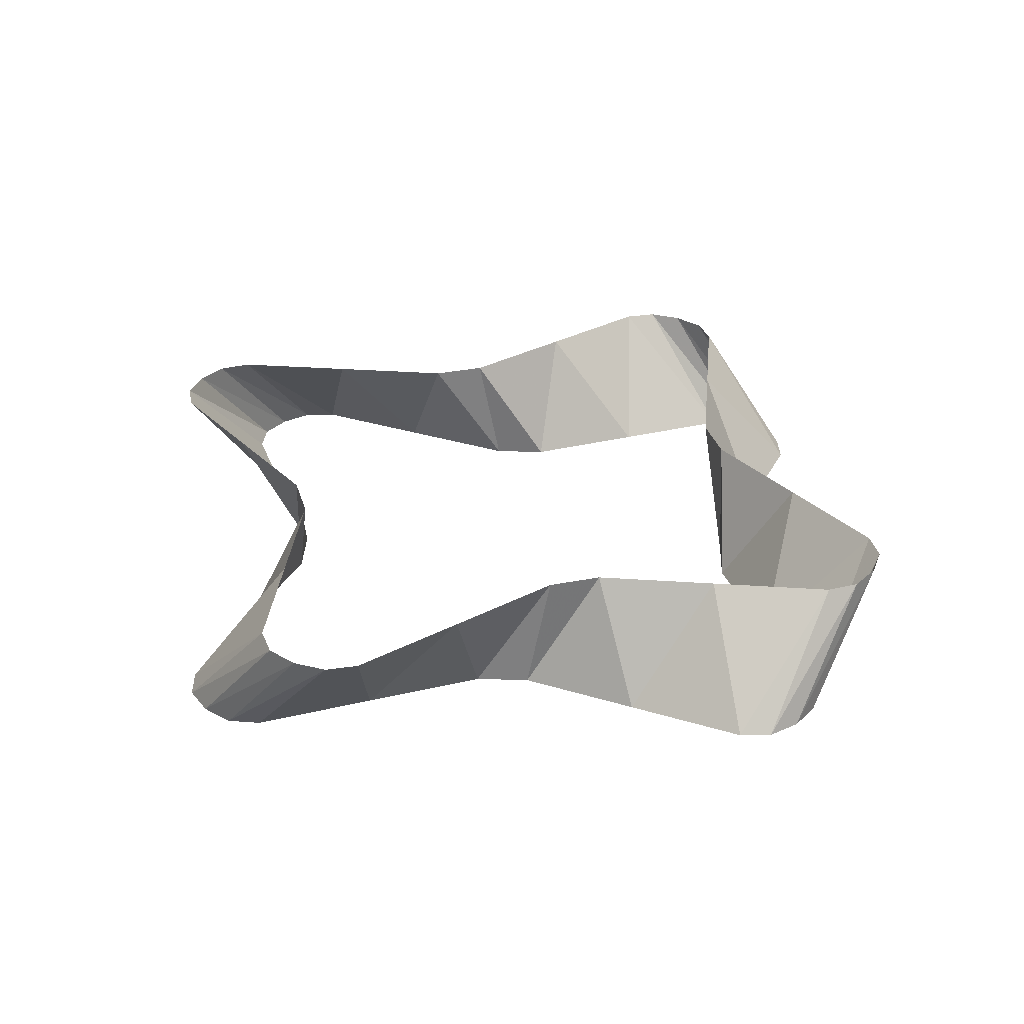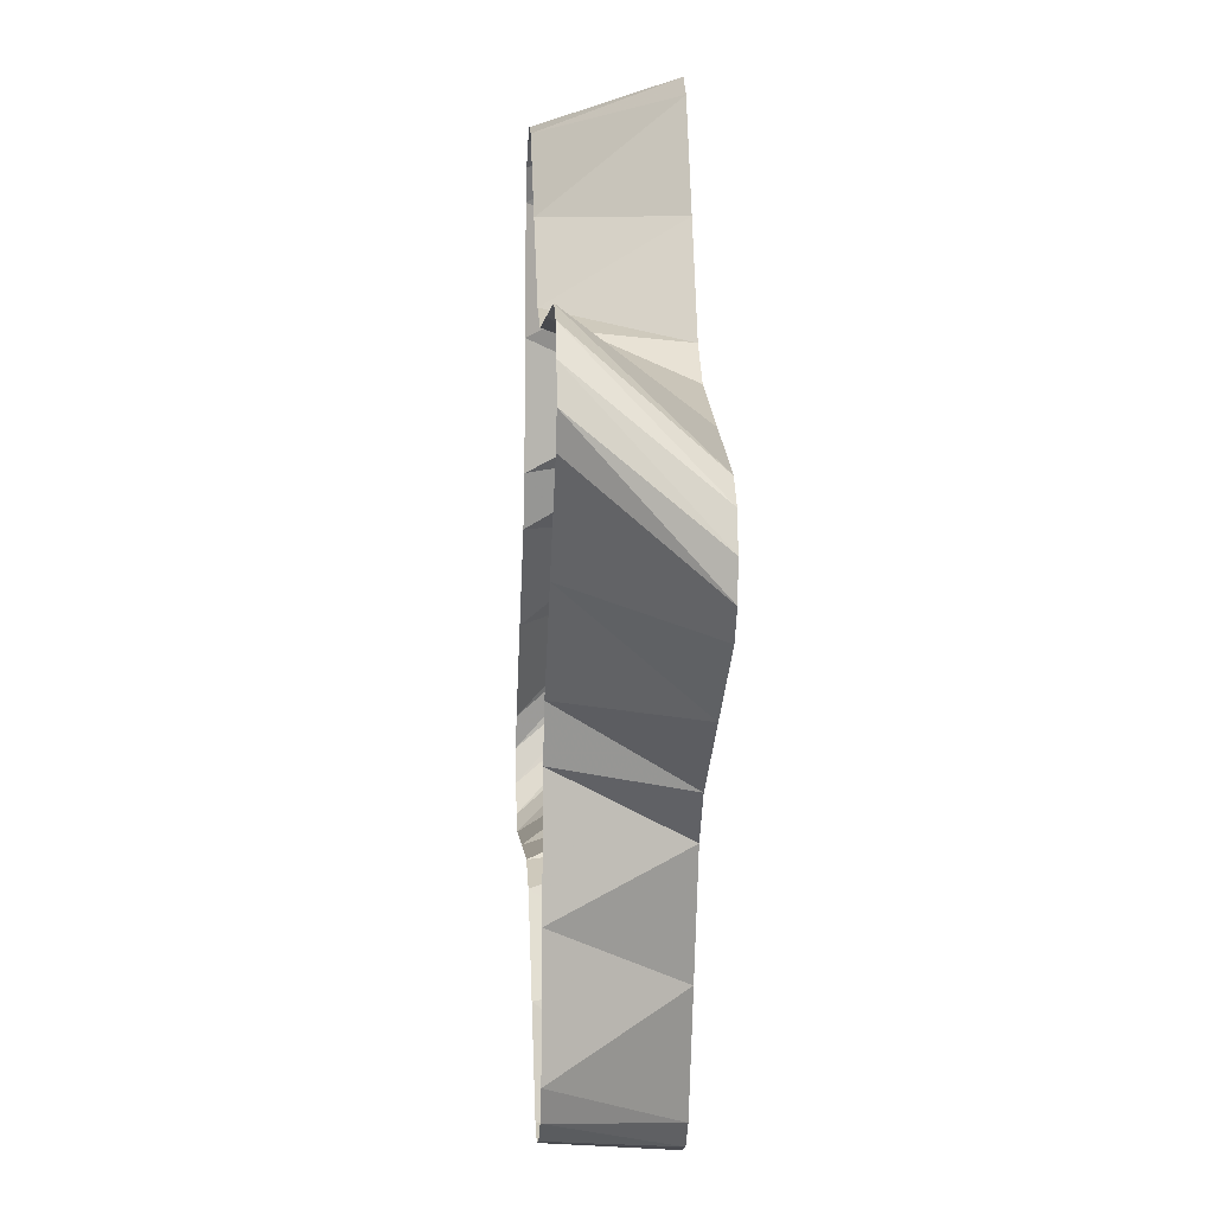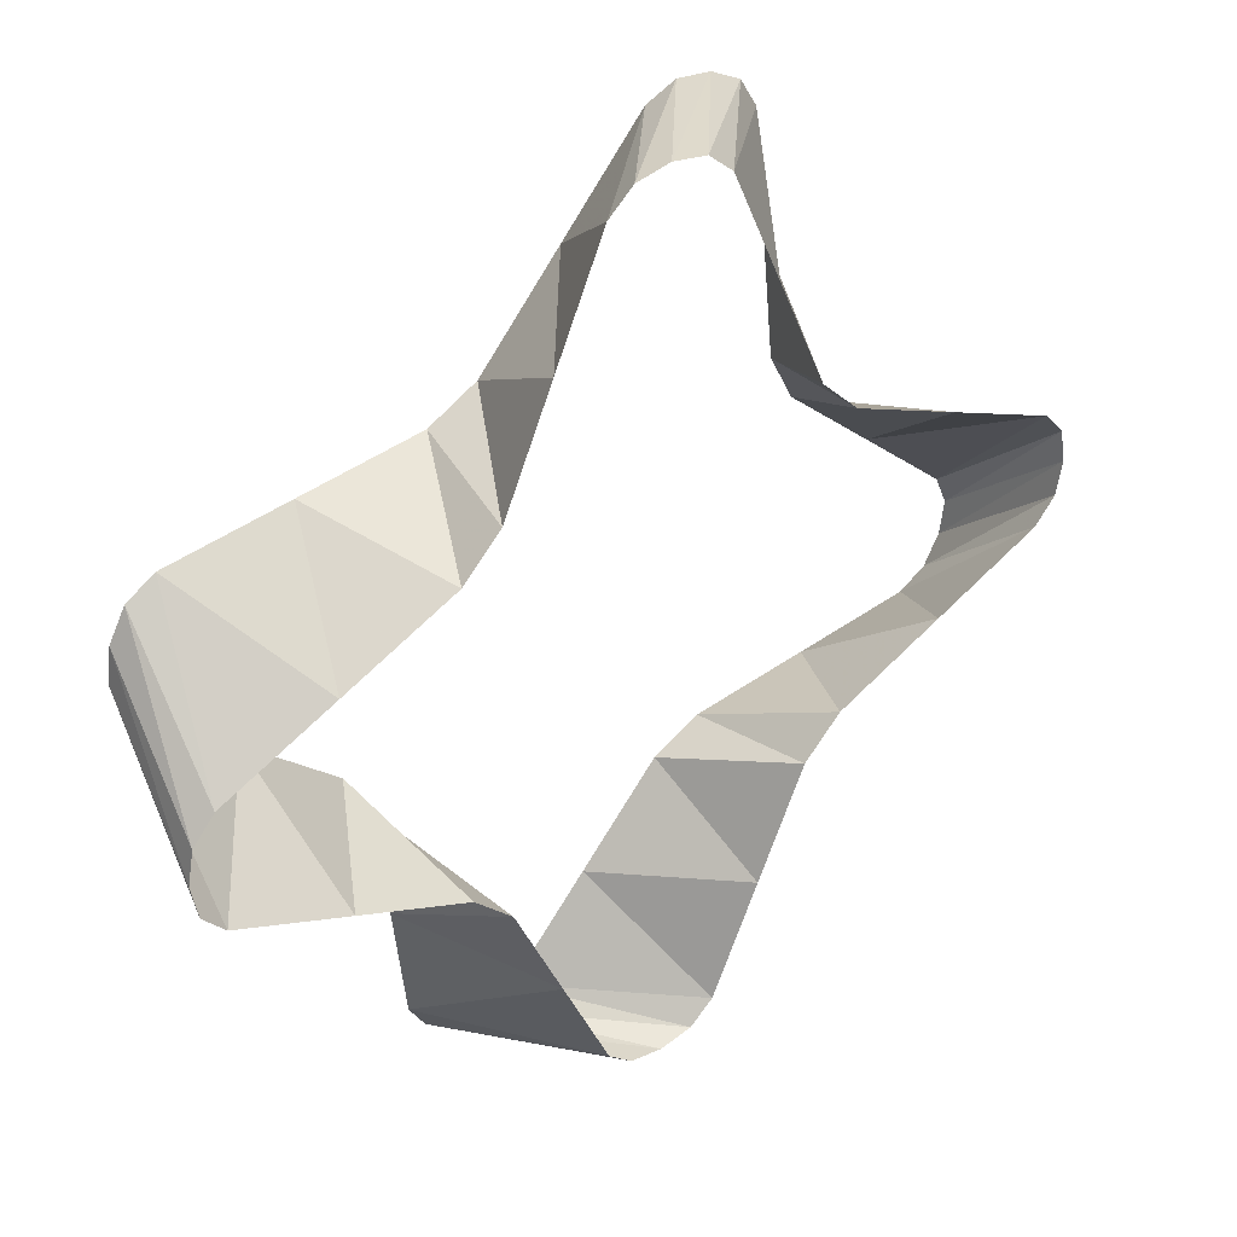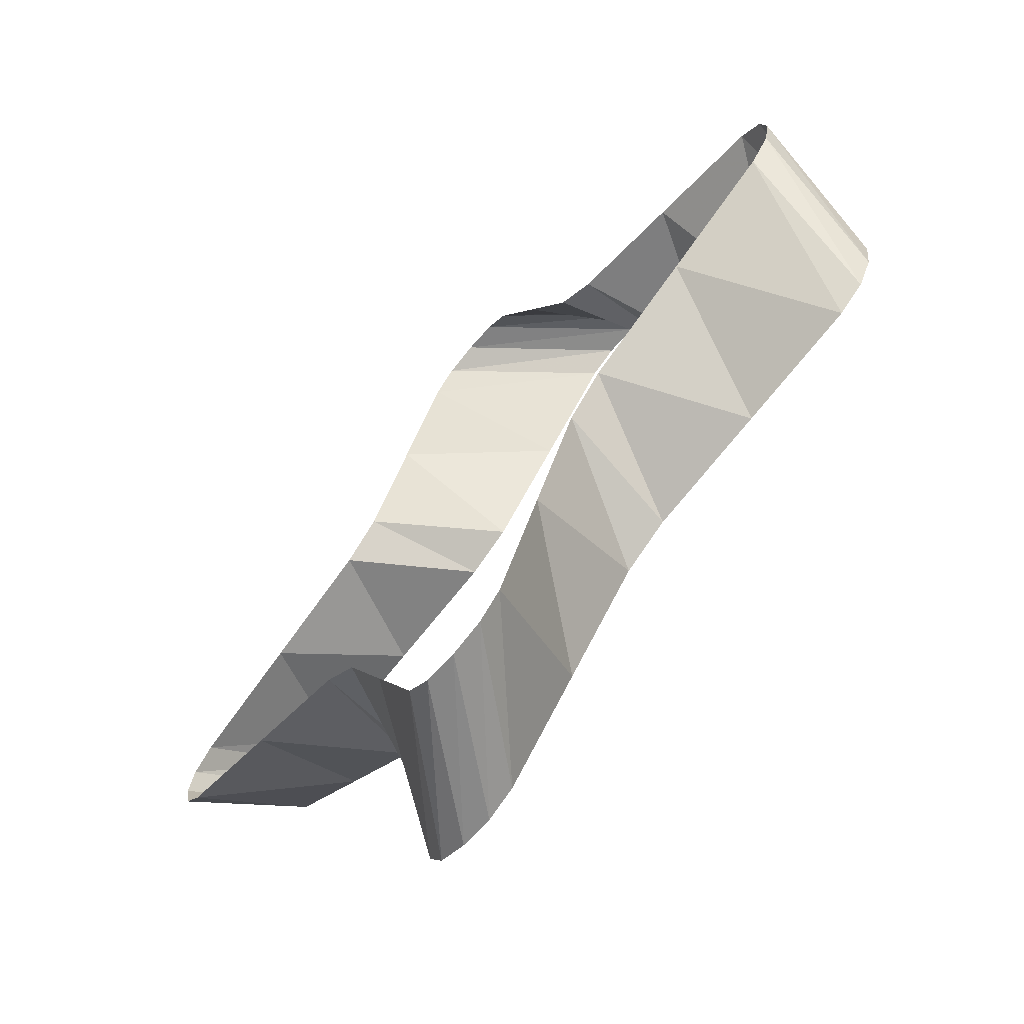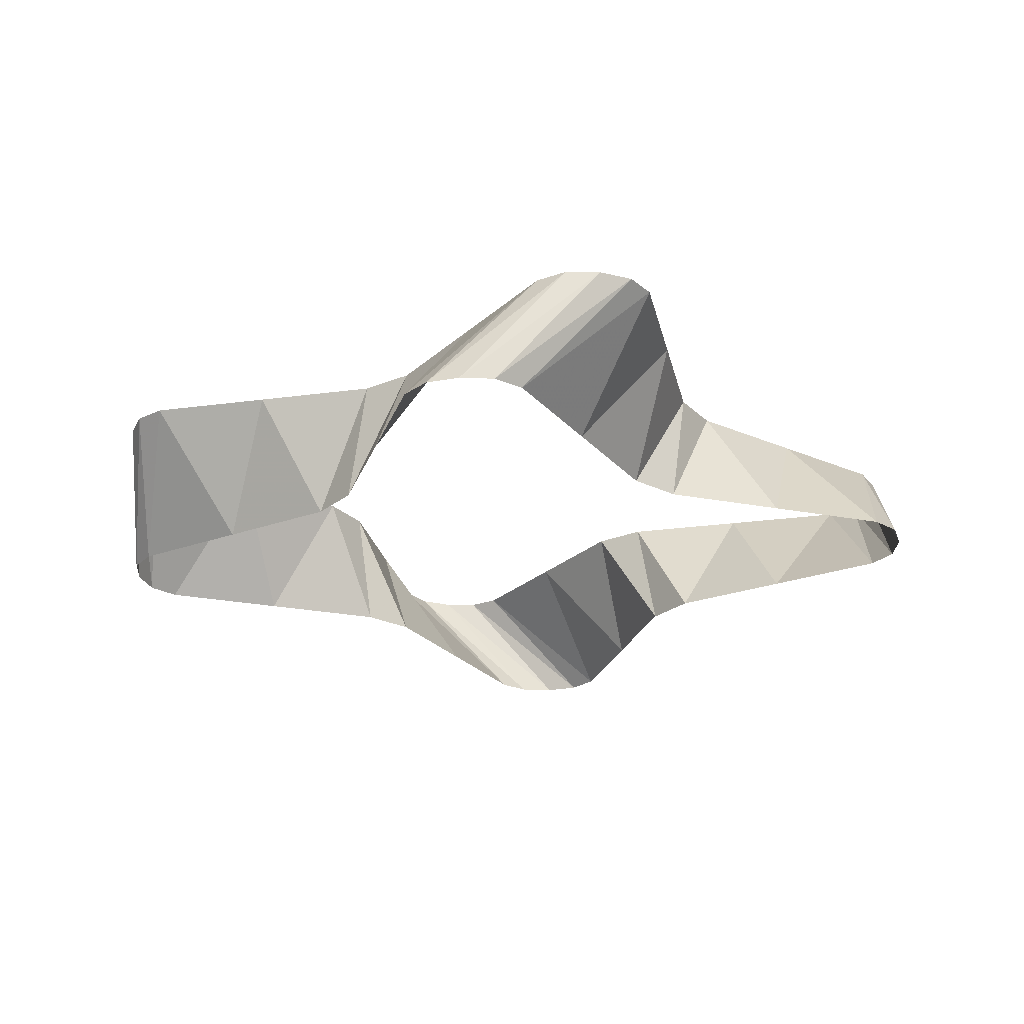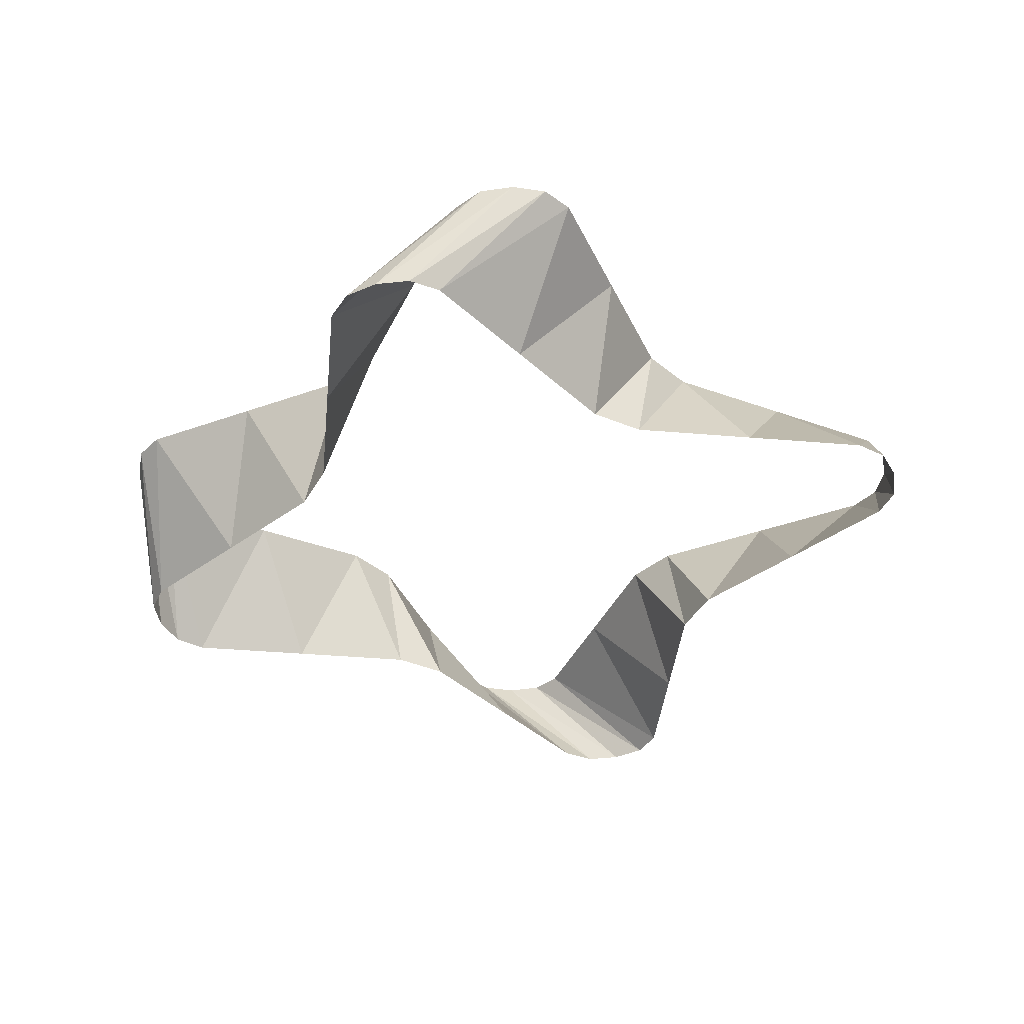
<metadata>
{"format":"obj","ext":"obj","renderer":"f3d","projection":"perspective","resolution":1024,"background":"white","views":[{"elev":31.7,"azim":29.4,"up":"+Z"},{"elev":-4.5,"azim":-93.6,"up":"+Y"},{"elev":37.4,"azim":-38.1,"up":"+Y"},{"elev":-70.1,"azim":50.3,"up":"+Y"},{"elev":-24.9,"azim":168.6,"up":"+Z"},{"elev":-40.5,"azim":179.9,"up":"+Z"}]}
</metadata>
<code>
v -0.095 0.68 0
v -0.055 0.715 0
v 0.1198 0.6761 -0.2
v 0.1686 0.697 -0.2
v 0.1198 0.6761 -0.2
v -0.055 0.715 0
v 0.1686 0.697 -0.2
v -0.055 0.715 0
v 0 0.725 0
v 0 0.725 0
v 0.055 0.715 0
v 0.224 0.6895 -0.2
v 0.224 0.6895 -0.2
v 0.1686 0.697 -0.2
v 0 0.725 0
v 0.224 0.6895 -0.2
v 0.055 0.715 0
v 0.2733 0.663 -0.2
v 0.2733 0.663 -0.2
v 0.055 0.715 0
v 0.095 0.68 0
v 0.2733 0.663 -0.2
v 0.095 0.68 0
v 0.3005 0.6174 -0.2
v 0.095 0.68 0
v 0.175 0.4988 0
v 0.3005 0.6174 -0.2
v 0.175 0.4988 0
v 0.255 0.3175 0
v 0.3206 0.4203 -0.2
v 0.3206 0.4203 -0.2
v 0.3005 0.6174 -0.2
v 0.175 0.4988 0
v 0.3206 0.4203 -0.2
v 0.255 0.3175 0
v 0.3406 0.2232 -0.2
v 0.1198 0.6761 -0.2
v -0.01231 0.5284 -0.2
v -0.095 0.68 0
v -0.095 0.68 0
v -0.01231 0.5284 -0.2
v -0.175 0.4988 0
v -0.175 0.4988 0
v -0.01231 0.5284 -0.2
v -0.1444 0.3808 -0.2
v -0.175 0.4988 0
v -0.1444 0.3808 -0.2
v -0.255 0.3175 0
v -0.255 0.3175 0
v -0.1444 0.3808 -0.2
v -0.2232 0.3406 -0.2
v -0.255 0.3175 0
v -0.2232 0.3406 -0.2
v -0.3175 0.255 0
v -0.68 -0.095 0
v -0.715 -0.055 0
v -0.6761 0.1198 -0.2
v -0.697 0.1686 -0.2
v -0.6761 0.1198 -0.2
v -0.715 -0.055 0
v -0.697 0.1686 -0.2
v -0.715 -0.055 0
v -0.725 0 0
v -0.725 0 0
v -0.715 0.055 0
v -0.6895 0.224 -0.2
v -0.6895 0.224 -0.2
v -0.697 0.1686 -0.2
v -0.725 0 0
v -0.6895 0.224 -0.2
v -0.715 0.055 0
v -0.663 0.2733 -0.2
v -0.663 0.2733 -0.2
v -0.715 0.055 0
v -0.68 0.095 0
v -0.663 0.2733 -0.2
v -0.68 0.095 0
v -0.6174 0.3005 -0.2
v -0.68 0.095 0
v -0.4988 0.175 0
v -0.6174 0.3005 -0.2
v -0.4988 0.175 0
v -0.3175 0.255 0
v -0.4203 0.3206 -0.2
v -0.4203 0.3206 -0.2
v -0.6174 0.3005 -0.2
v -0.4988 0.175 0
v -0.4203 0.3206 -0.2
v -0.3175 0.255 0
v -0.2232 0.3406 -0.2
v -0.6761 0.1198 -0.2
v -0.5284 -0.01231 -0.2
v -0.68 -0.095 0
v -0.68 -0.095 0
v -0.5284 -0.01231 -0.2
v -0.4988 -0.175 0
v -0.4988 -0.175 0
v -0.5284 -0.01231 -0.2
v -0.3808 -0.1444 -0.2
v -0.4988 -0.175 0
v -0.3808 -0.1444 -0.2
v -0.3175 -0.255 0
v -0.3175 -0.255 0
v -0.3808 -0.1444 -0.2
v -0.3406 -0.2232 -0.2
v -0.3175 -0.255 0
v -0.3406 -0.2232 -0.2
v -0.255 -0.3175 0
v 0.095 -0.68 0
v 0.055 -0.715 0
v -0.1198 -0.6761 -0.2
v -0.1686 -0.697 -0.2
v -0.1198 -0.6761 -0.2
v 0.055 -0.715 0
v -0.1686 -0.697 -0.2
v 0.055 -0.715 0
v 0 -0.725 0
v 0 -0.725 0
v -0.055 -0.715 0
v -0.224 -0.6895 -0.2
v -0.224 -0.6895 -0.2
v -0.1686 -0.697 -0.2
v 0 -0.725 0
v -0.224 -0.6895 -0.2
v -0.055 -0.715 0
v -0.2733 -0.663 -0.2
v -0.2733 -0.663 -0.2
v -0.055 -0.715 0
v -0.095 -0.68 0
v -0.2733 -0.663 -0.2
v -0.095 -0.68 0
v -0.3005 -0.6174 -0.2
v -0.095 -0.68 0
v -0.175 -0.4988 0
v -0.3005 -0.6174 -0.2
v -0.175 -0.4988 0
v -0.255 -0.3175 0
v -0.3206 -0.4203 -0.2
v -0.3206 -0.4203 -0.2
v -0.3005 -0.6174 -0.2
v -0.175 -0.4988 0
v -0.3206 -0.4203 -0.2
v -0.255 -0.3175 0
v -0.3406 -0.2232 -0.2
v -0.1198 -0.6761 -0.2
v 0.01231 -0.5284 -0.2
v 0.095 -0.68 0
v 0.095 -0.68 0
v 0.01231 -0.5284 -0.2
v 0.175 -0.4988 0
v 0.175 -0.4988 0
v 0.01231 -0.5284 -0.2
v 0.1444 -0.3808 -0.2
v 0.175 -0.4988 0
v 0.1444 -0.3808 -0.2
v 0.255 -0.3175 0
v 0.255 -0.3175 0
v 0.1444 -0.3808 -0.2
v 0.2232 -0.3406 -0.2
v 0.255 -0.3175 0
v 0.2232 -0.3406 -0.2
v 0.3175 -0.255 0
v 0.68 0.095 0
v 0.715 0.055 0
v 0.6761 -0.1198 -0.2
v 0.697 -0.1686 -0.2
v 0.6761 -0.1198 -0.2
v 0.715 0.055 0
v 0.697 -0.1686 -0.2
v 0.715 0.055 0
v 0.725 0 0
v 0.725 0 0
v 0.715 -0.055 0
v 0.6895 -0.224 -0.2
v 0.6895 -0.224 -0.2
v 0.697 -0.1686 -0.2
v 0.725 0 0
v 0.6895 -0.224 -0.2
v 0.715 -0.055 0
v 0.663 -0.2733 -0.2
v 0.663 -0.2733 -0.2
v 0.715 -0.055 0
v 0.68 -0.095 0
v 0.663 -0.2733 -0.2
v 0.68 -0.095 0
v 0.6174 -0.3005 -0.2
v 0.68 -0.095 0
v 0.4988 -0.175 0
v 0.6174 -0.3005 -0.2
v 0.4988 -0.175 0
v 0.3175 -0.255 0
v 0.4203 -0.3206 -0.2
v 0.4203 -0.3206 -0.2
v 0.6174 -0.3005 -0.2
v 0.4988 -0.175 0
v 0.4203 -0.3206 -0.2
v 0.3175 -0.255 0
v 0.2232 -0.3406 -0.2
v 0.6761 -0.1198 -0.2
v 0.5284 0.01231 -0.2
v 0.68 0.095 0
v 0.68 0.095 0
v 0.5284 0.01231 -0.2
v 0.4988 0.175 0
v 0.4988 0.175 0
v 0.5284 0.01231 -0.2
v 0.3808 0.1444 -0.2
v 0.4988 0.175 0
v 0.3808 0.1444 -0.2
v 0.3175 0.255 0
v 0.3175 0.255 0
v 0.3808 0.1444 -0.2
v 0.3406 0.2232 -0.2
v 0.3175 0.255 0
v 0.3406 0.2232 -0.2
v 0.255 0.3175 0
g mesh7400747
f 1 2 3
f 4 5 6
f 7 8 9
f 10 11 12
f 13 14 15
f 16 17 18
f 19 20 21
f 22 23 24
f 25 26 27
f 28 29 30
f 31 32 33
f 34 35 36
f 37 38 39
f 40 41 42
f 43 44 45
f 46 47 48
f 49 50 51
f 52 53 54
f 55 56 57
f 58 59 60
f 61 62 63
f 64 65 66
f 67 68 69
f 70 71 72
f 73 74 75
f 76 77 78
f 79 80 81
f 82 83 84
f 85 86 87
f 88 89 90
f 91 92 93
f 94 95 96
f 97 98 99
f 100 101 102
f 103 104 105
f 106 107 108
f 109 110 111
f 112 113 114
f 115 116 117
f 118 119 120
f 121 122 123
f 124 125 126
f 127 128 129
f 130 131 132
f 133 134 135
f 136 137 138
f 139 140 141
f 142 143 144
f 145 146 147
f 148 149 150
f 151 152 153
f 154 155 156
f 157 158 159
f 160 161 162
f 163 164 165
f 166 167 168
f 169 170 171
f 172 173 174
f 175 176 177
f 178 179 180
f 181 182 183
f 184 185 186
f 187 188 189
f 190 191 192
f 193 194 195
f 196 197 198
f 199 200 201
f 202 203 204
f 205 206 207
f 208 209 210
f 211 212 213
f 214 215 216

</code>
